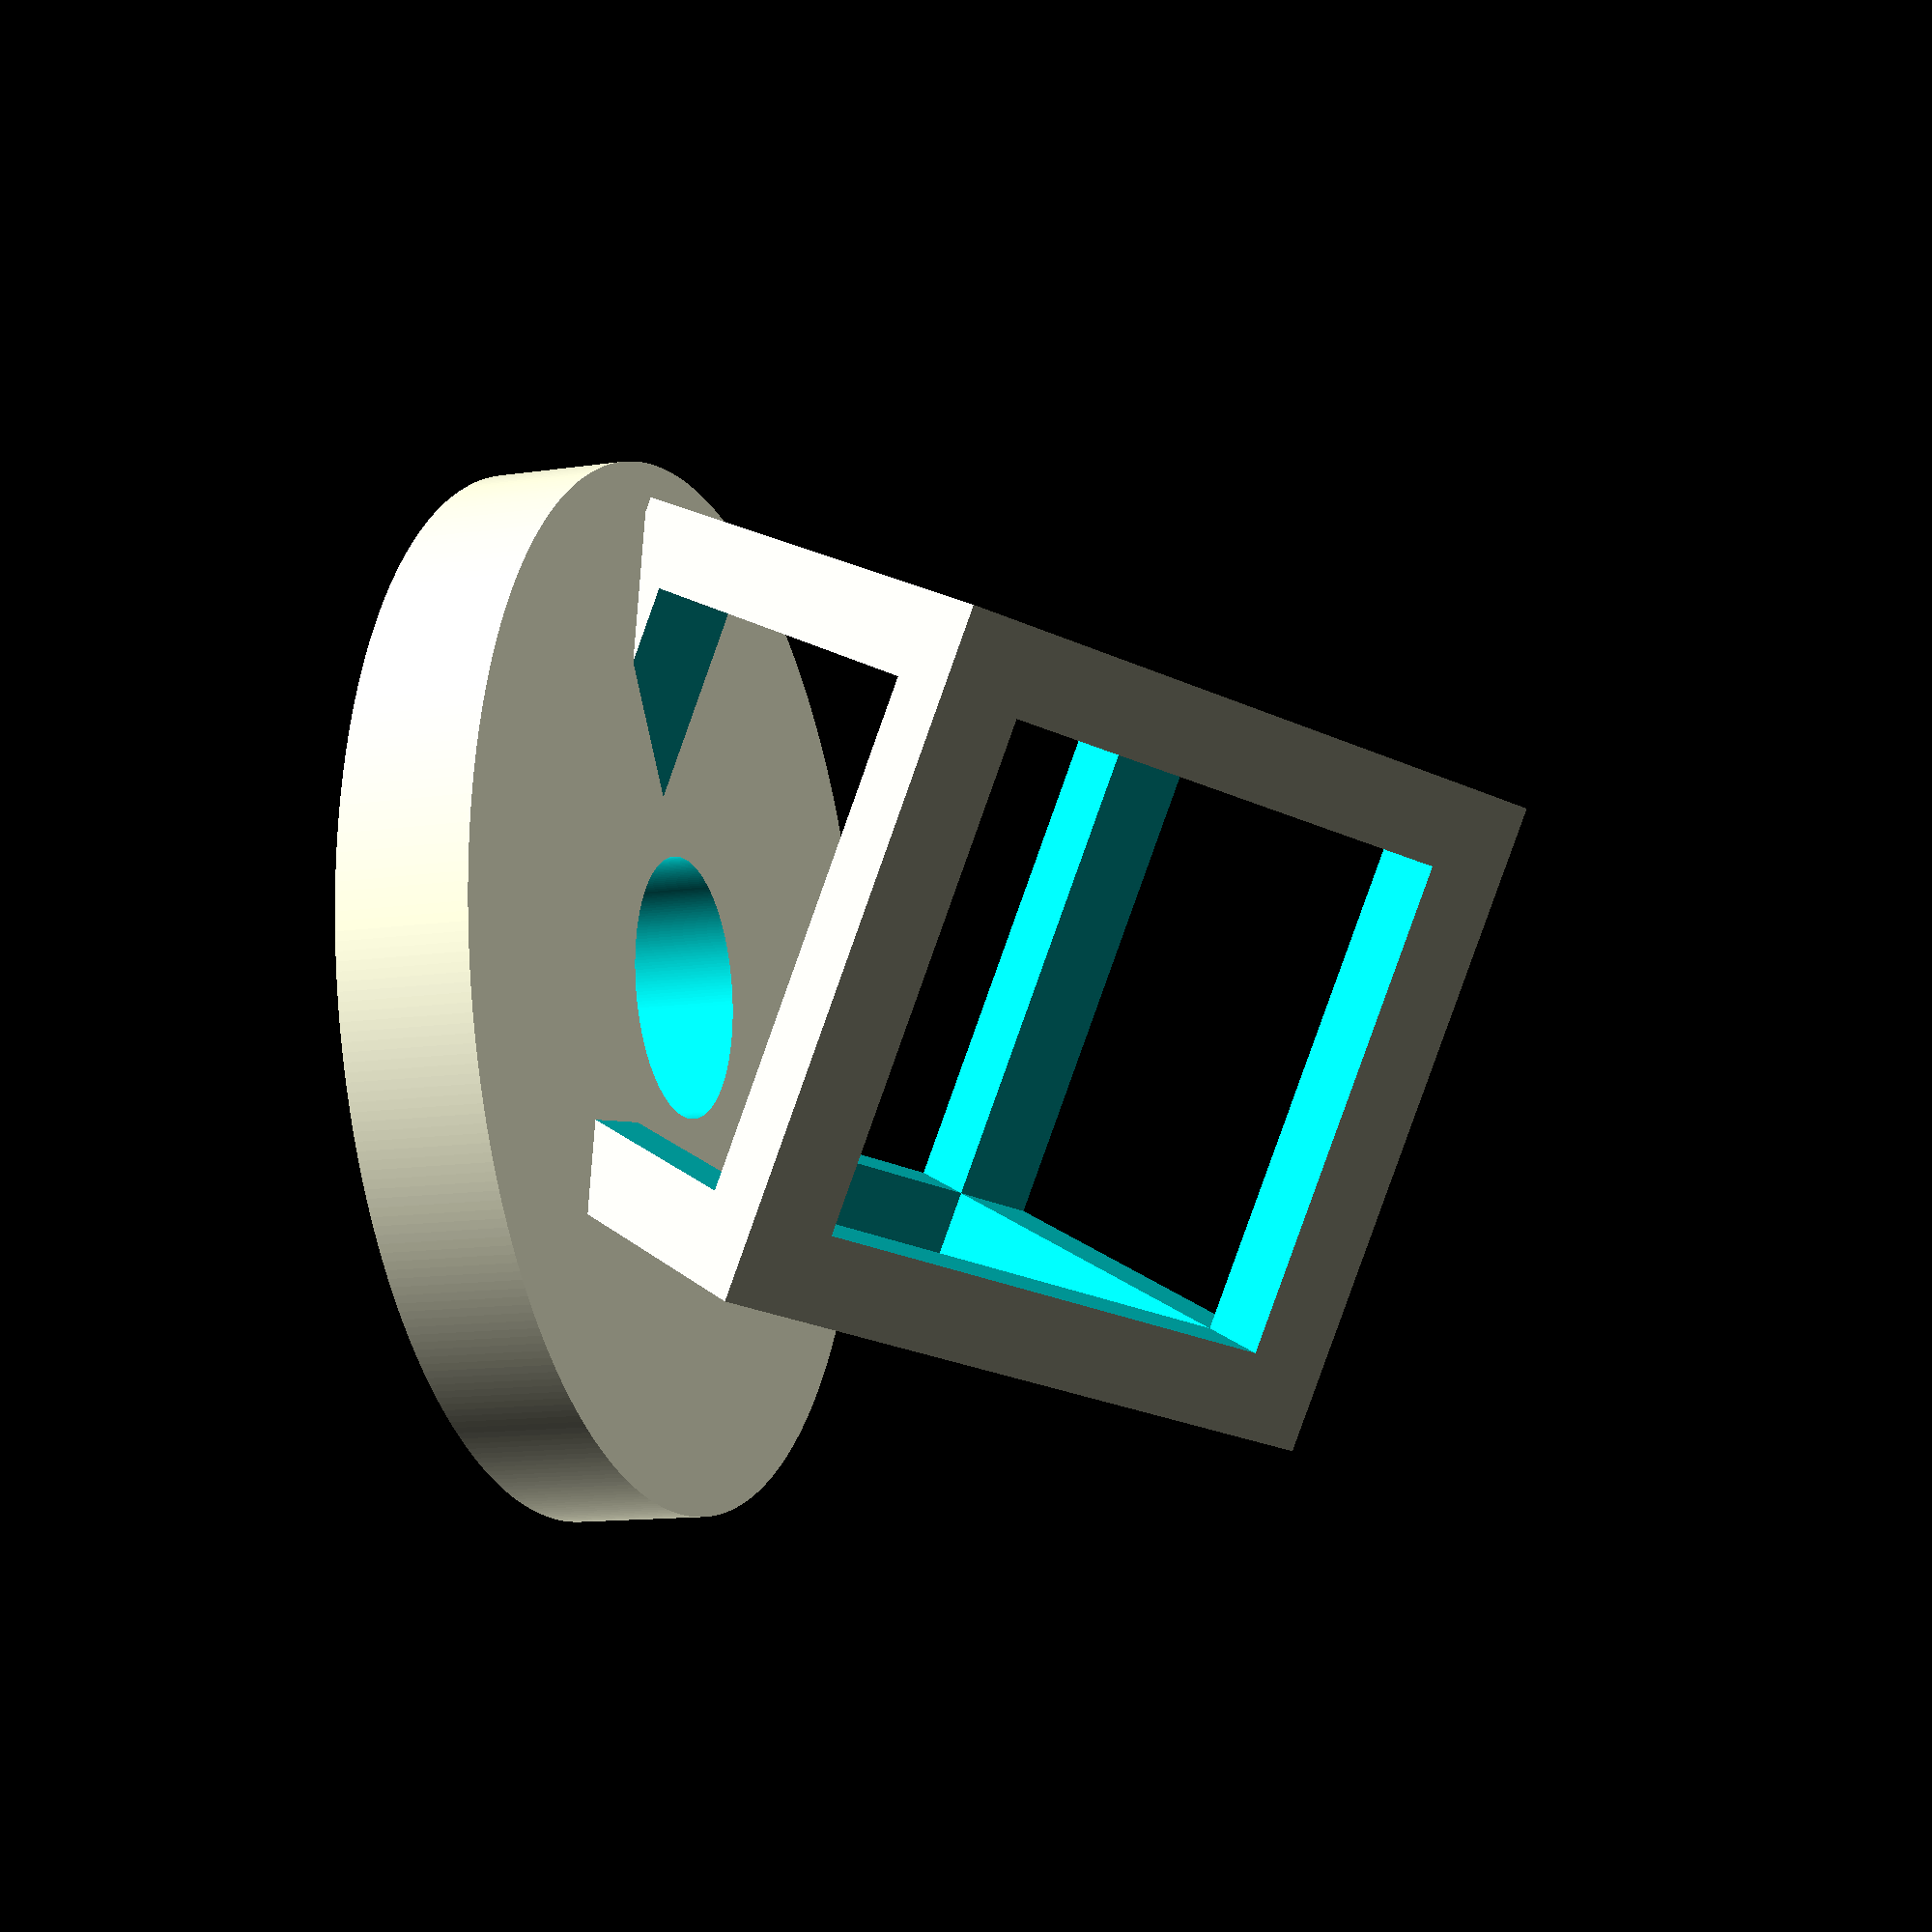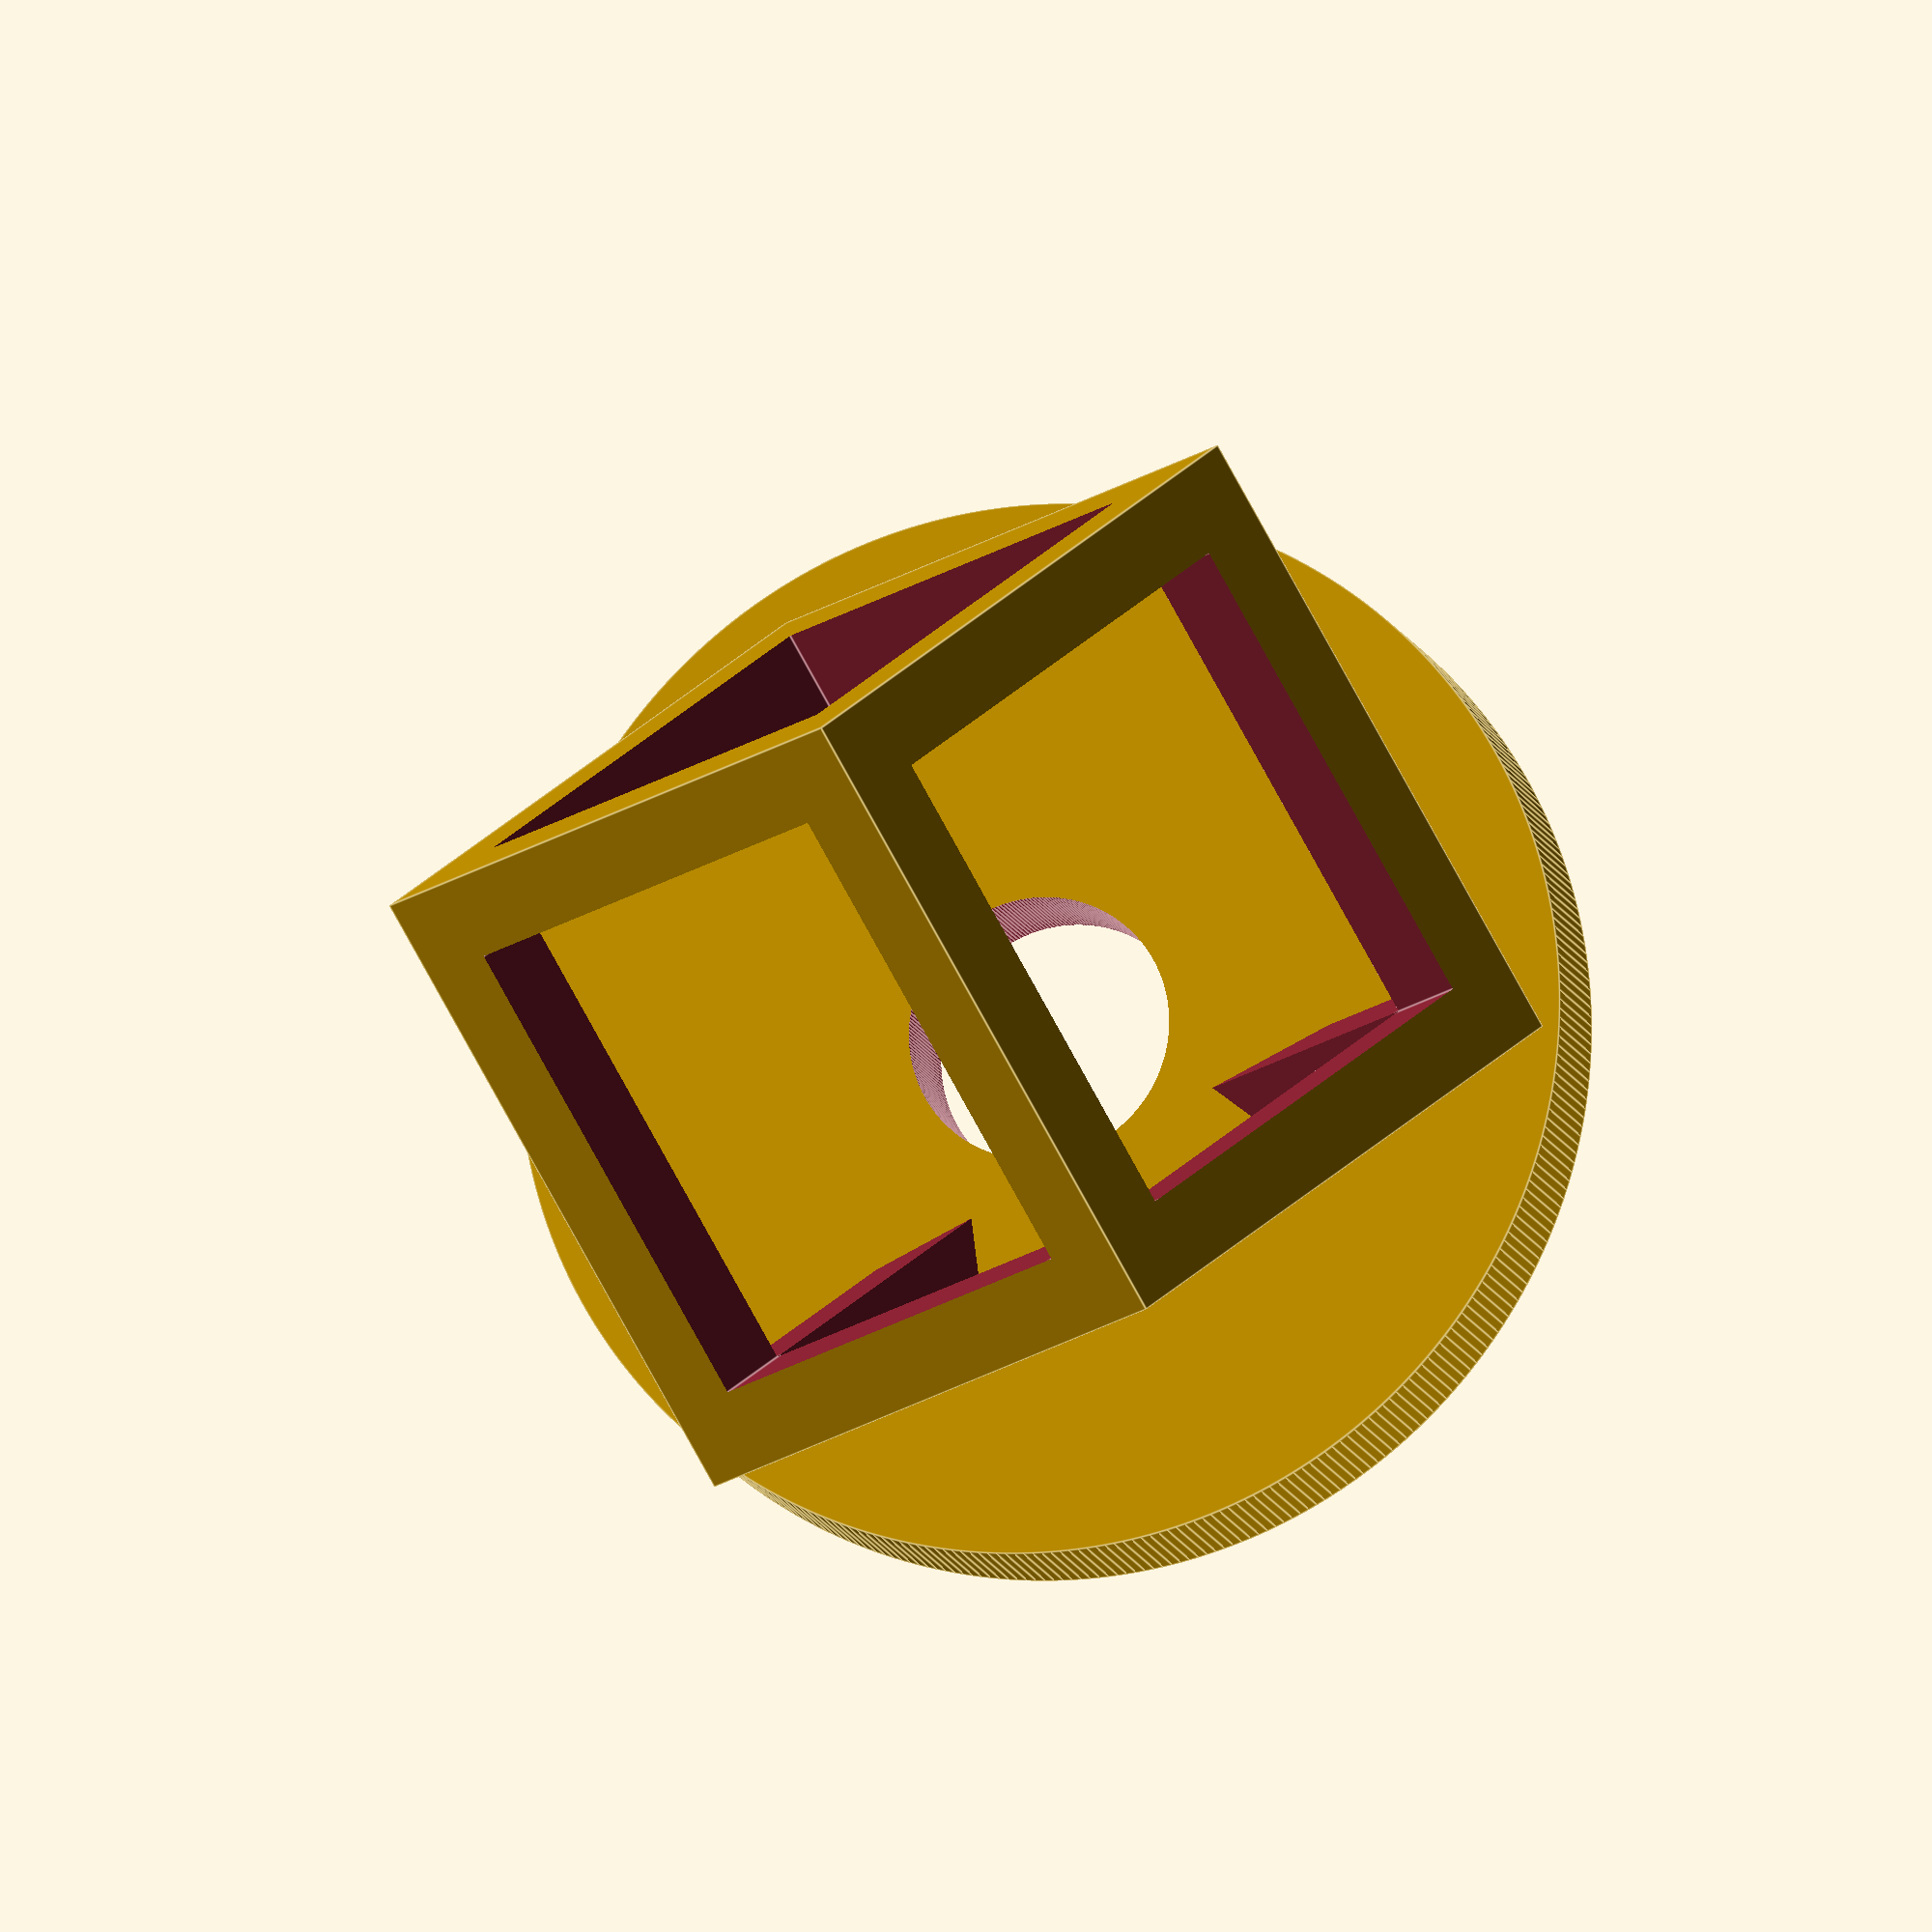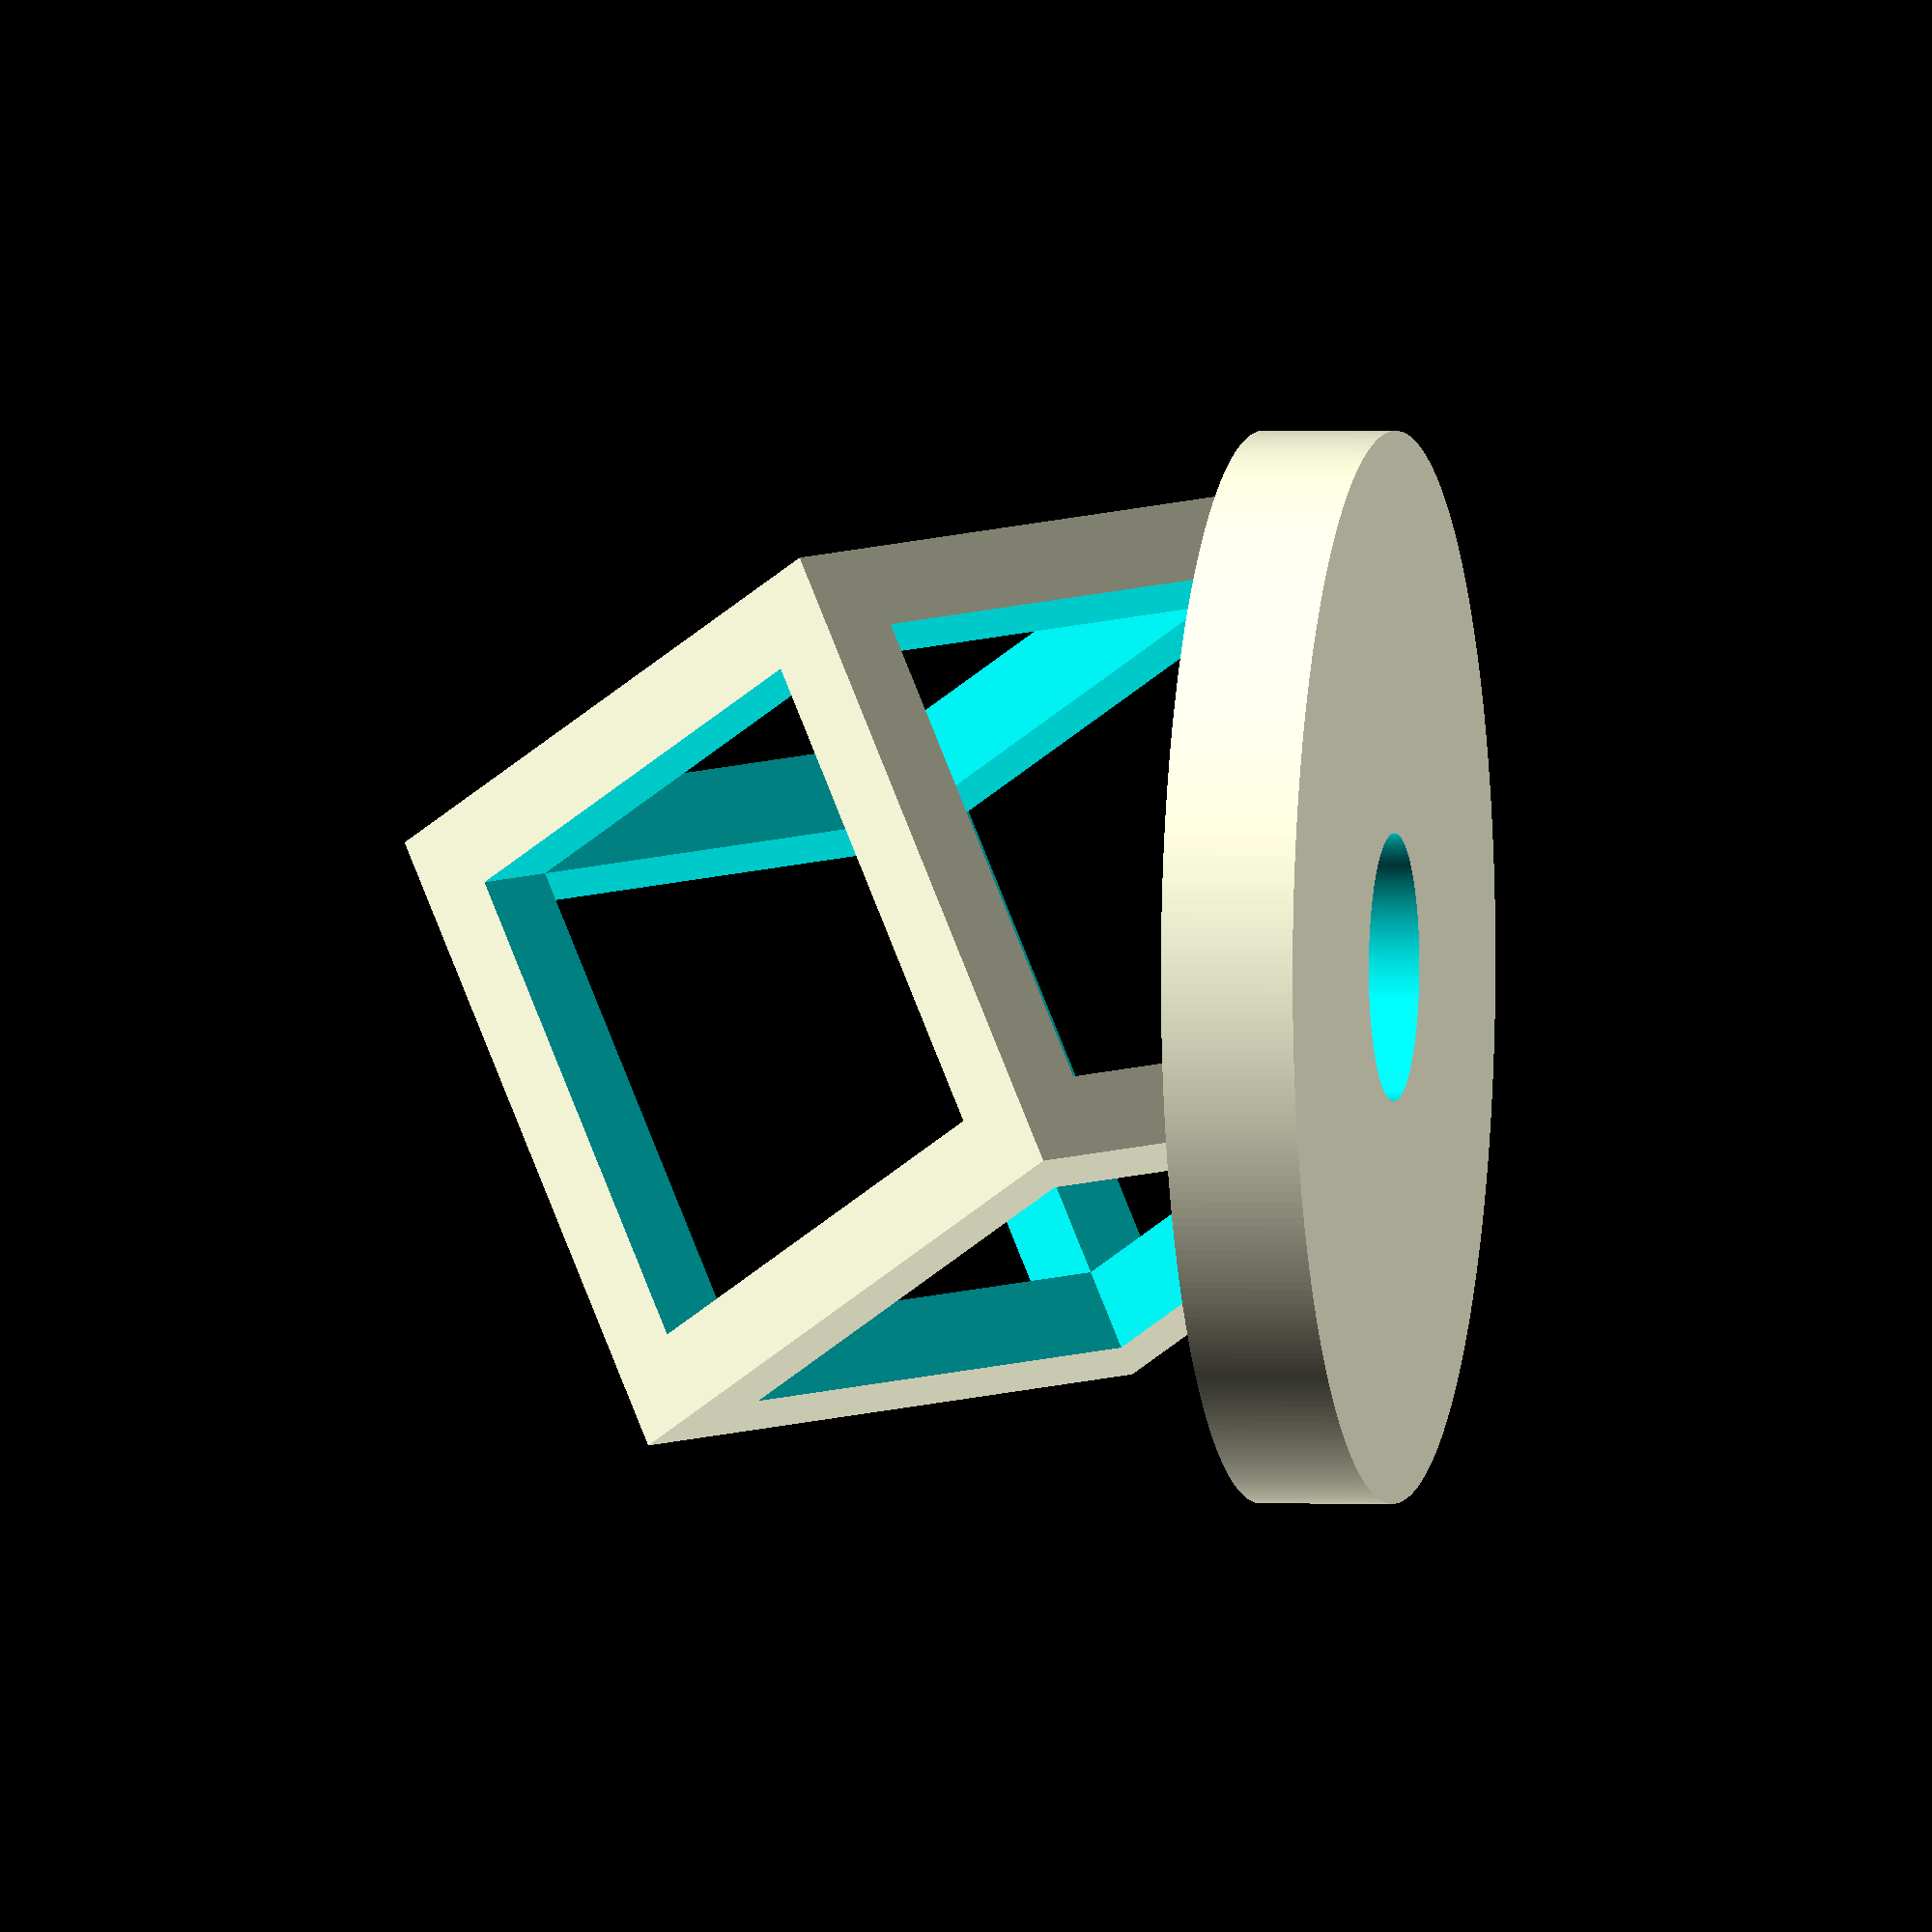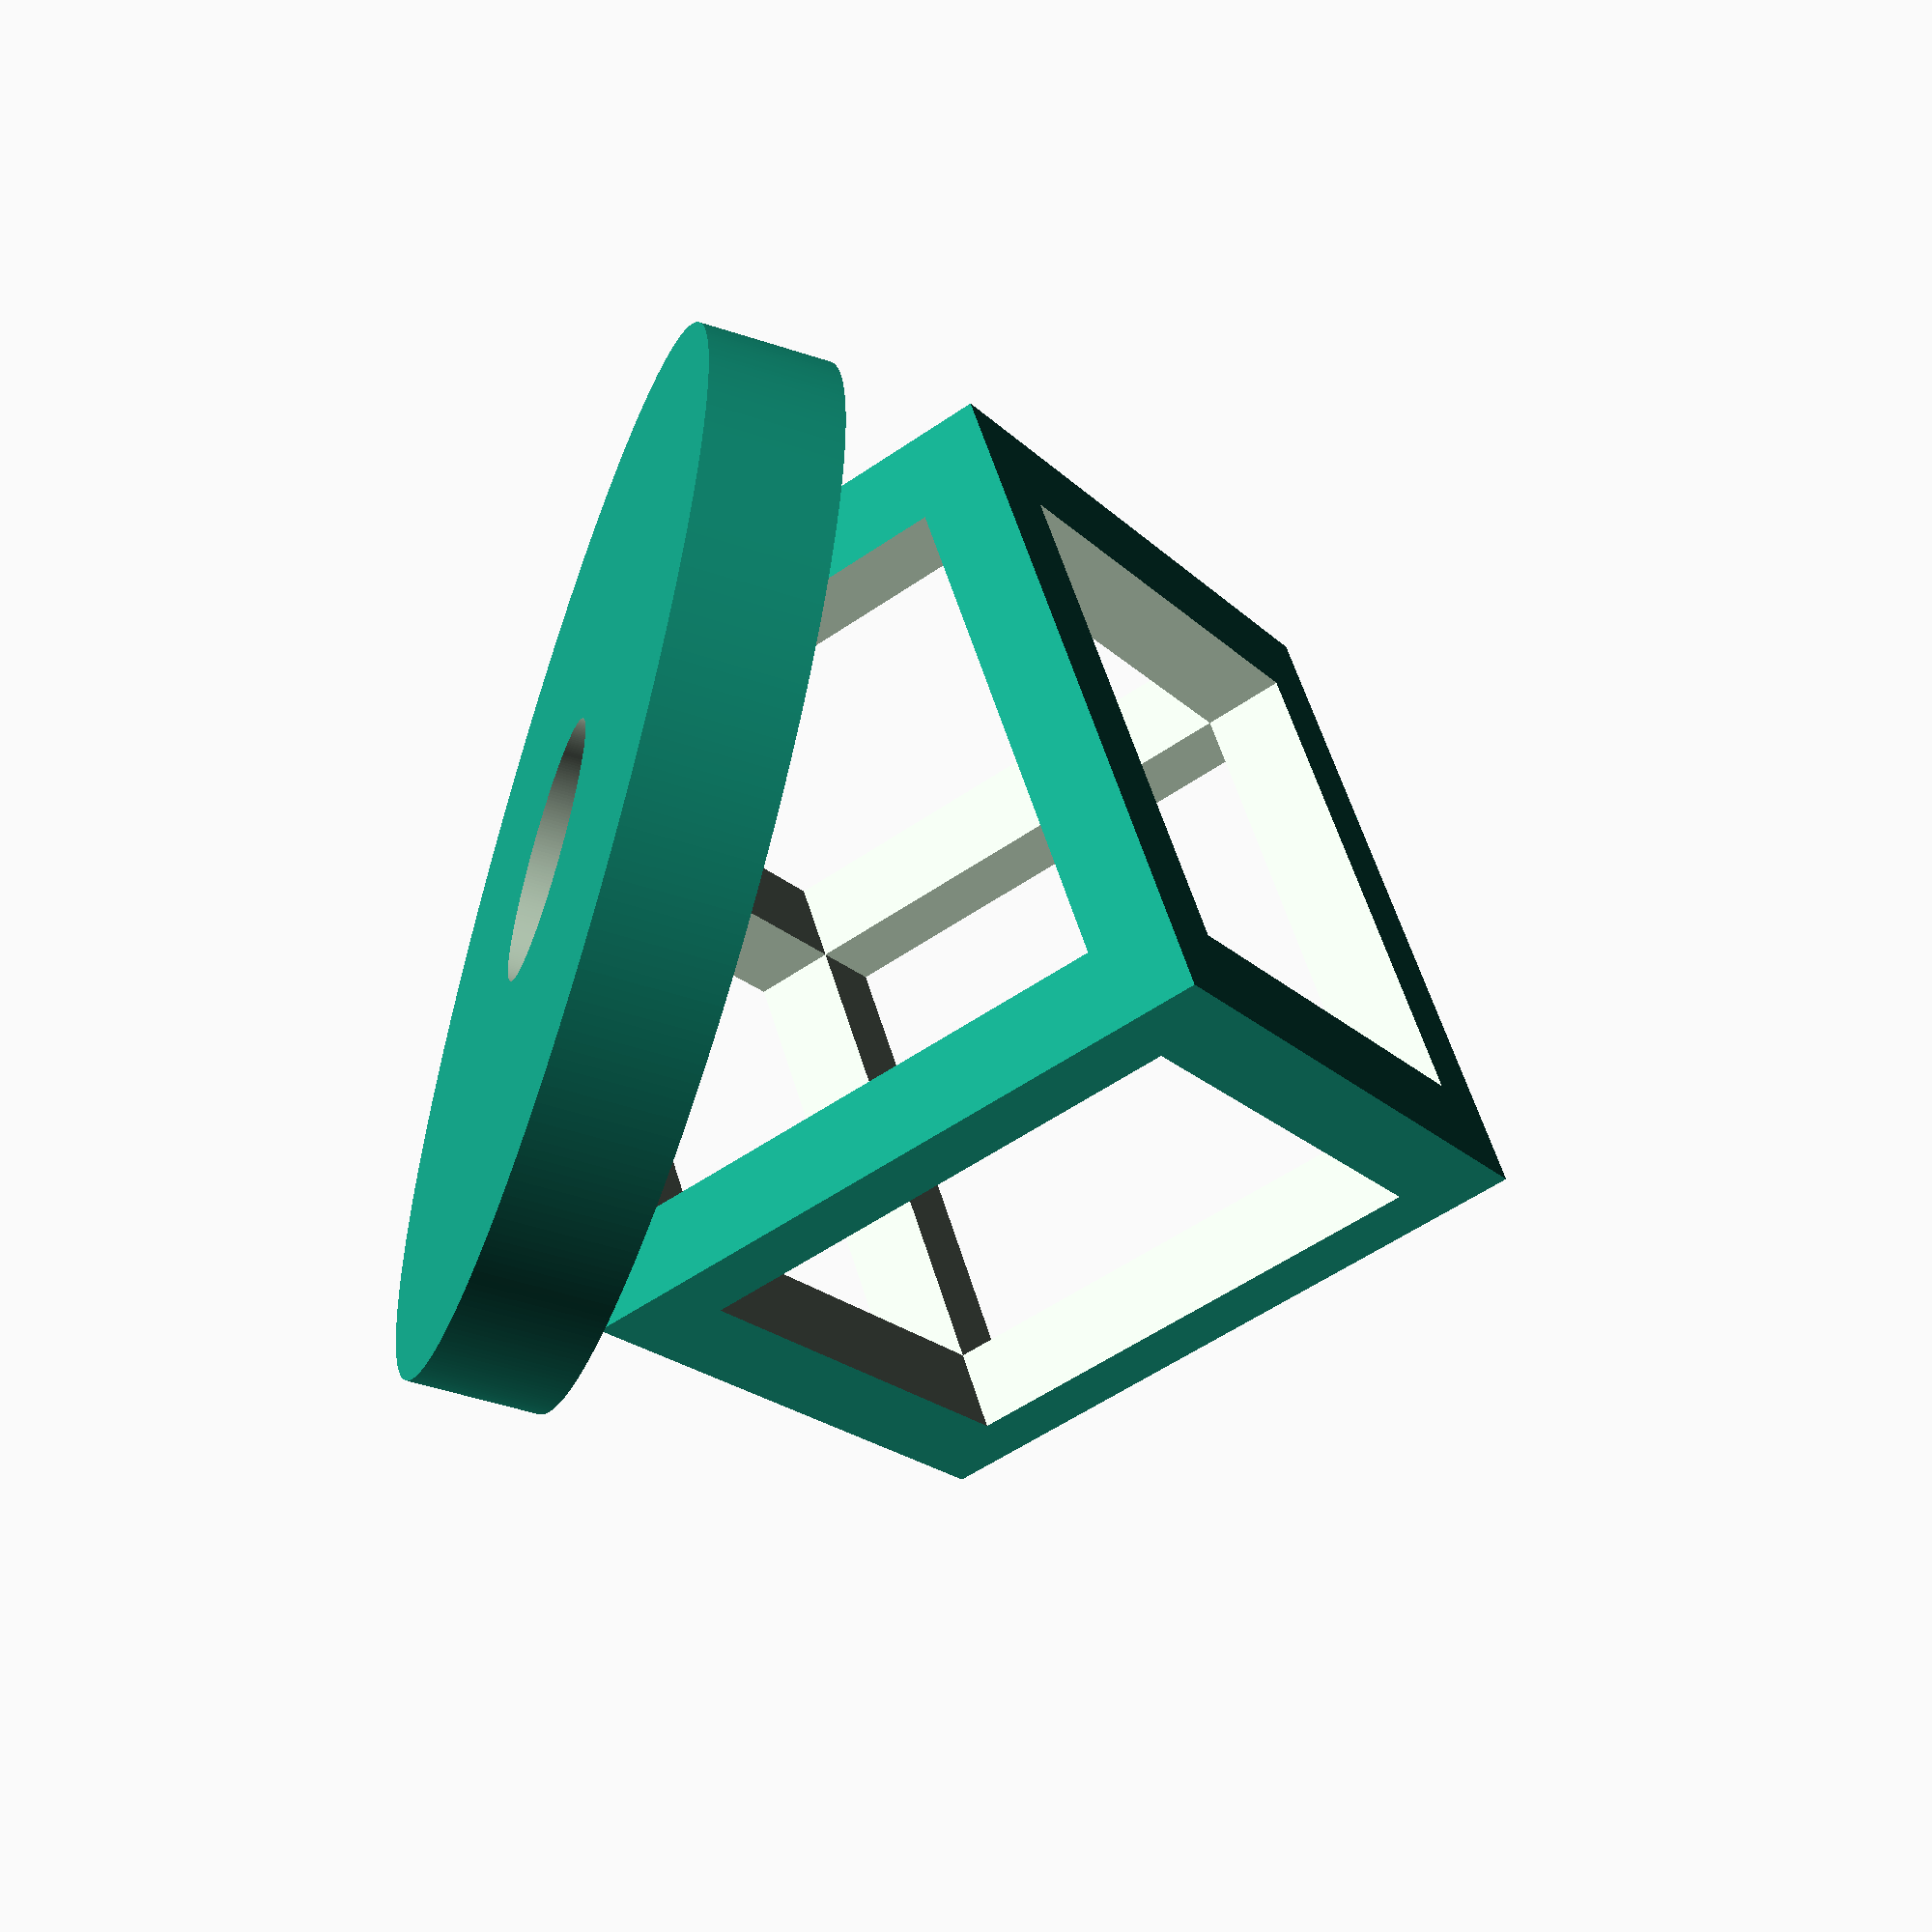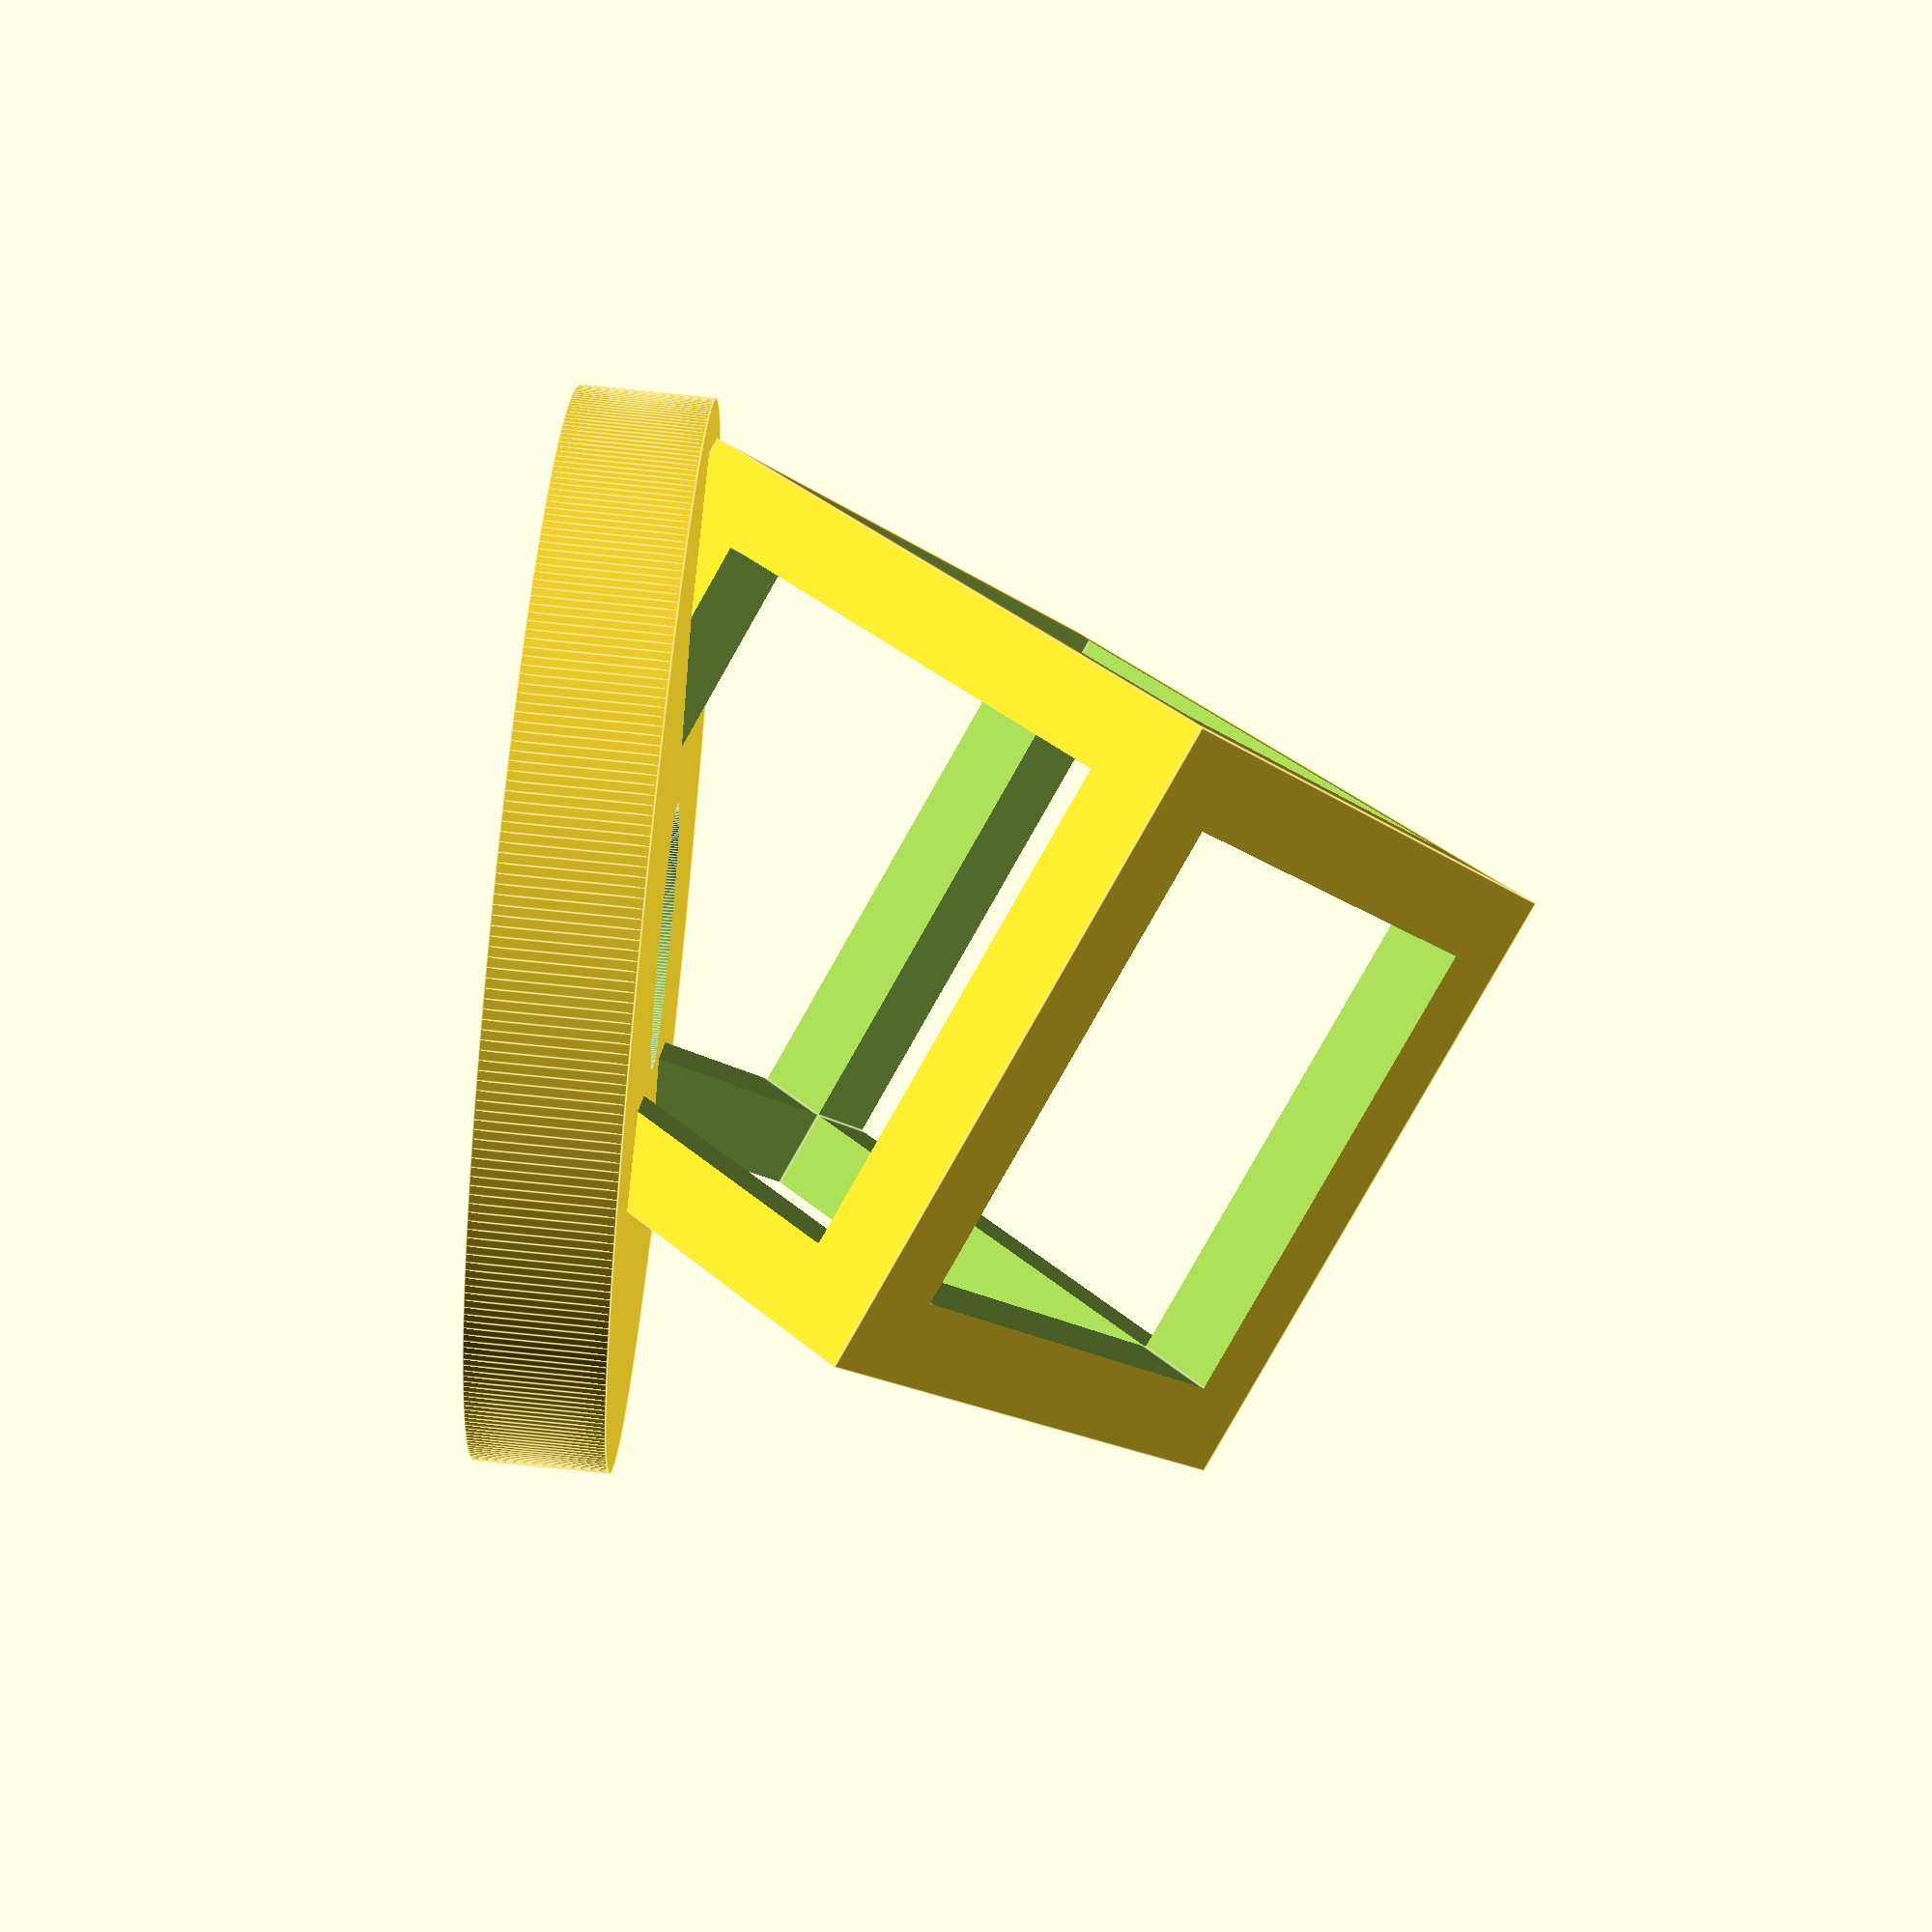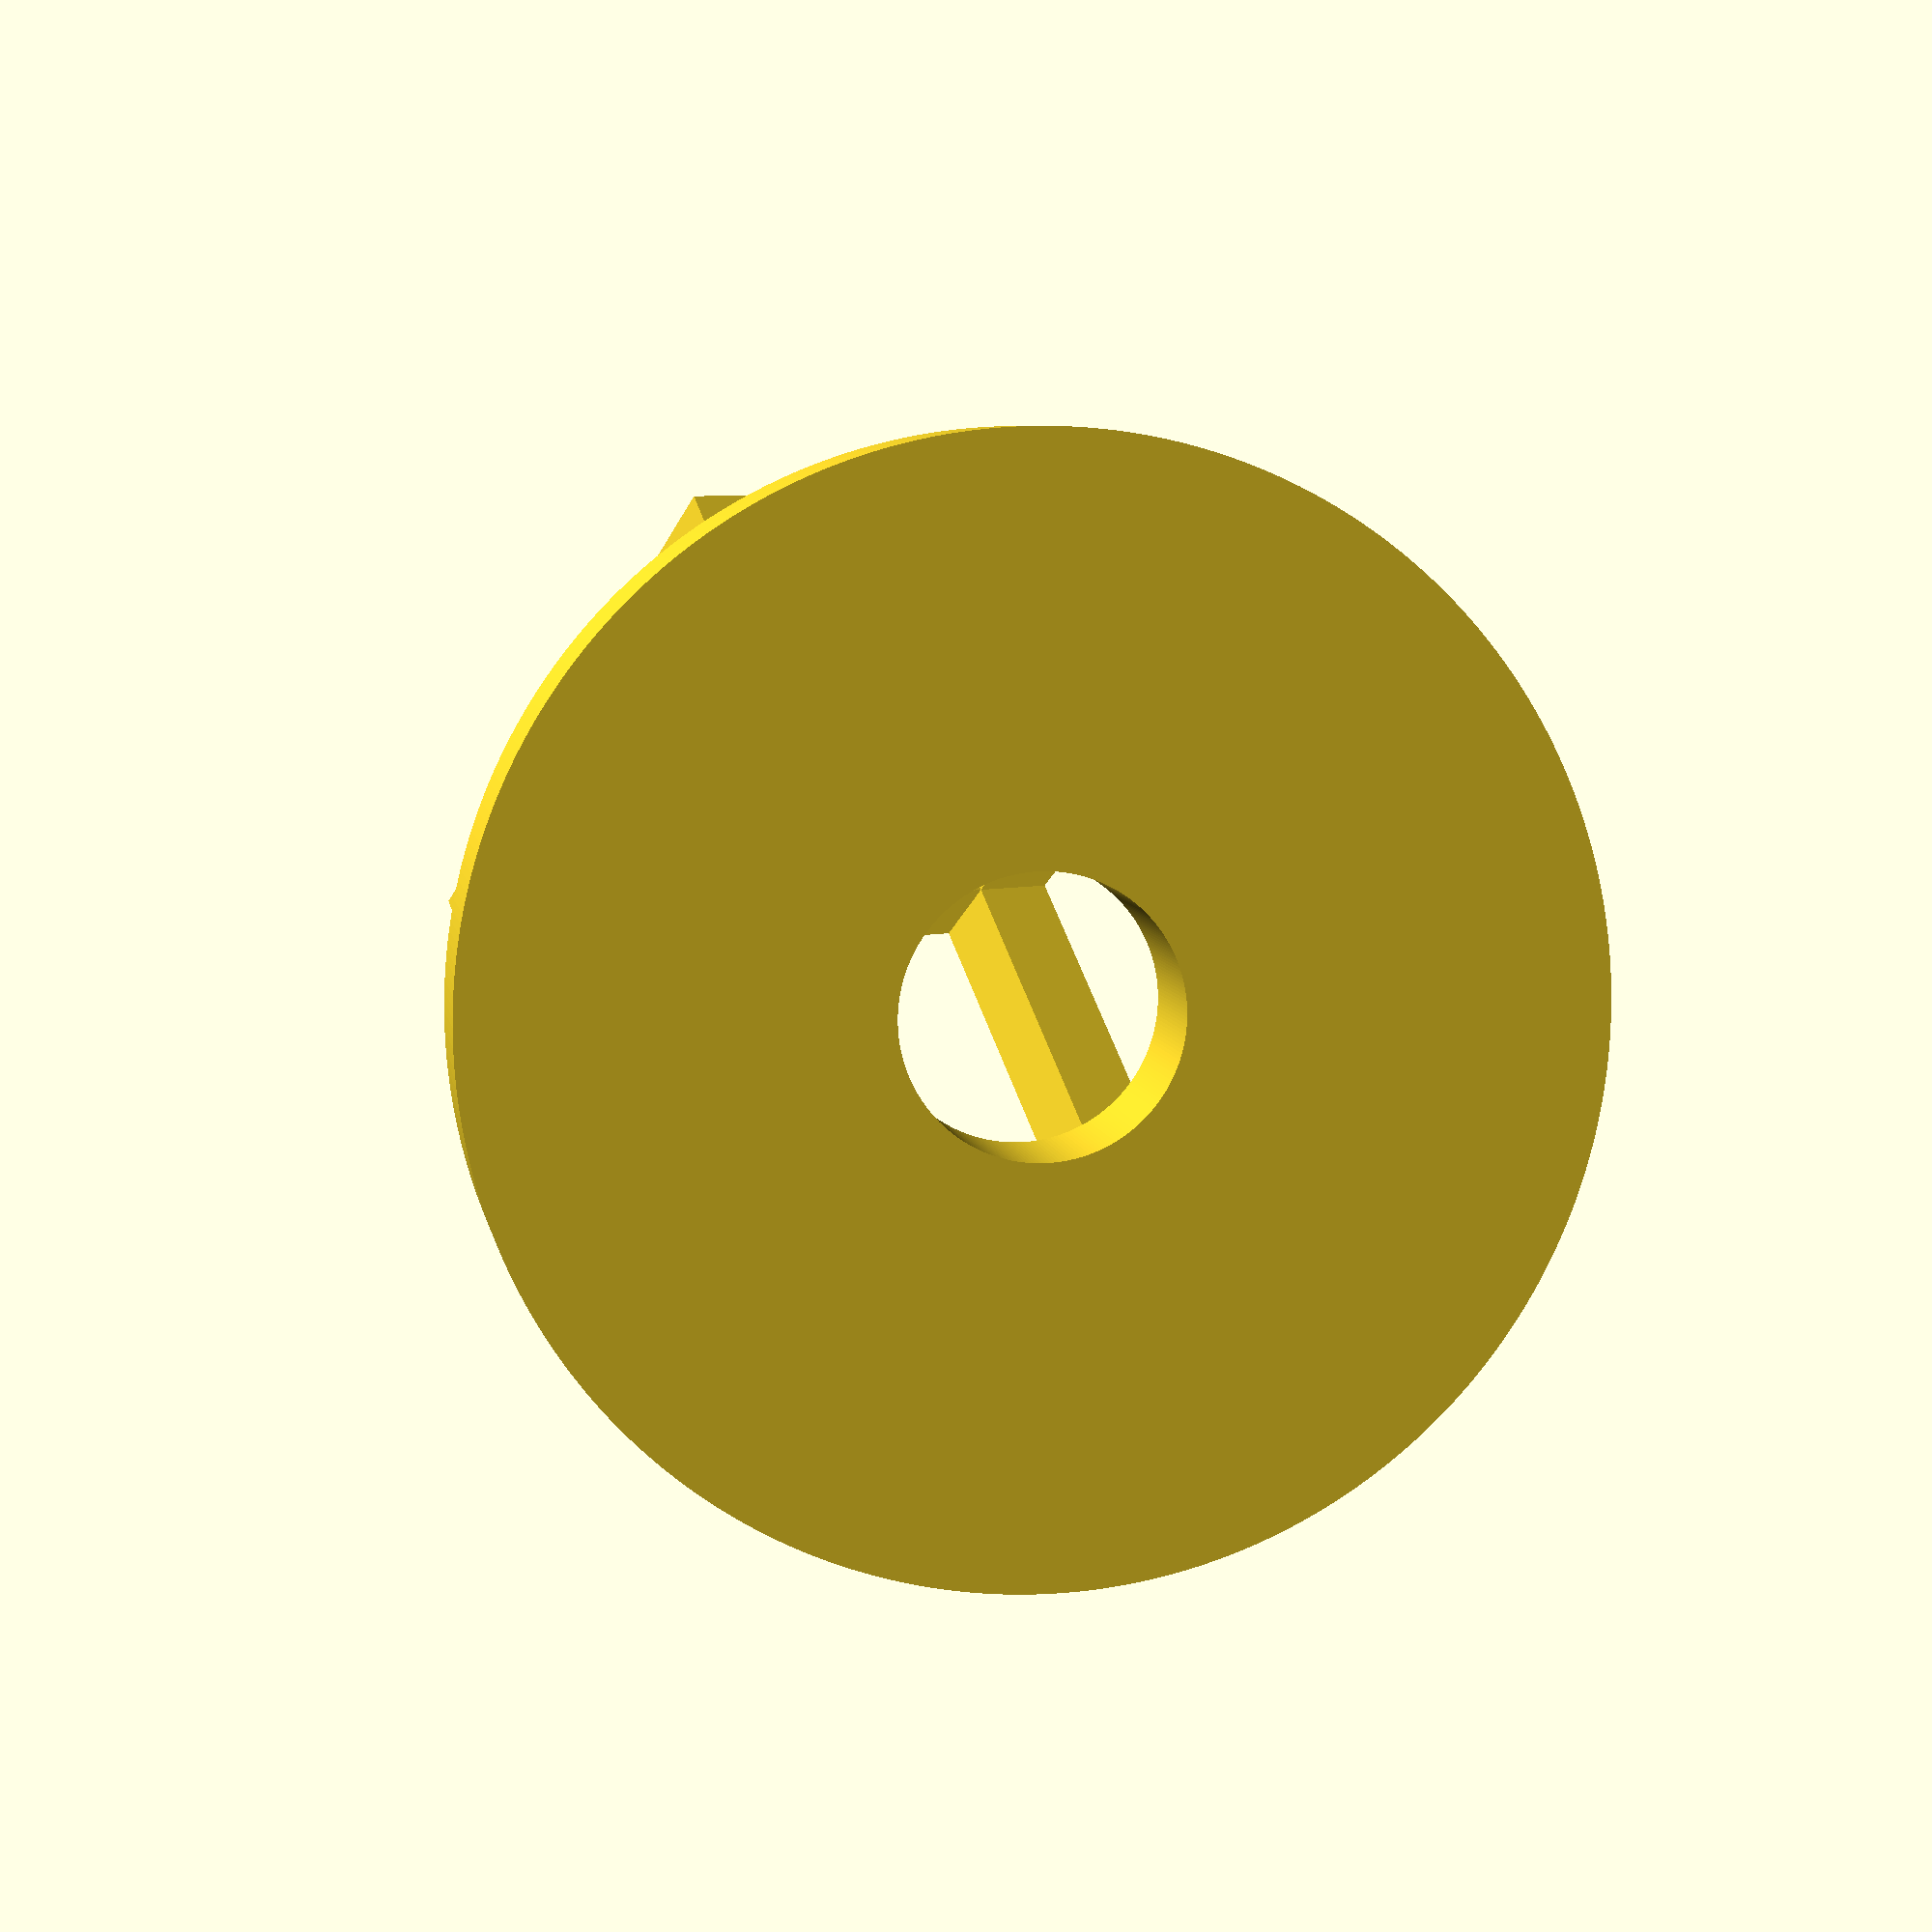
<openscad>
module base(interior,total,altura)
{
		difference() {
			cylinder(h= altura, r=total,$fa=1,$fs=0.1);
			translate([0,0,-1]){
				cylinder(h=altura+2, r=interior,$fa=1,$fs=0.1);
			}
		}
}

module cubo(dim,anc){
difference(){
cube(size=[dim,dim,dim],center=true);
cube(size=[dim-anc,dim-anc,400],center=true);
cube(size=[dim-anc,400,dim-anc],center=true);
cube(size=[400,dim-anc,dim-anc],center=true);}
}


difference(){
translate([0,0,13]){
rotate([35,45,35]){
cubo(20,5);
}
}

translate([0,0,4]){
rotate([0,180,0]){
cylinder(h=100, r=16,$fa=1,$fs=0.1);
}
}
}

base(4,16,4);




</openscad>
<views>
elev=13.3 azim=359.2 roll=288.5 proj=p view=solid
elev=192.3 azim=162.8 roll=166.0 proj=o view=edges
elev=359.1 azim=357.0 roll=100.9 proj=o view=wireframe
elev=234.1 azim=351.5 roll=288.9 proj=p view=wireframe
elev=257.4 azim=104.9 roll=275.8 proj=p view=edges
elev=353.7 azim=278.9 roll=170.7 proj=p view=solid
</views>
